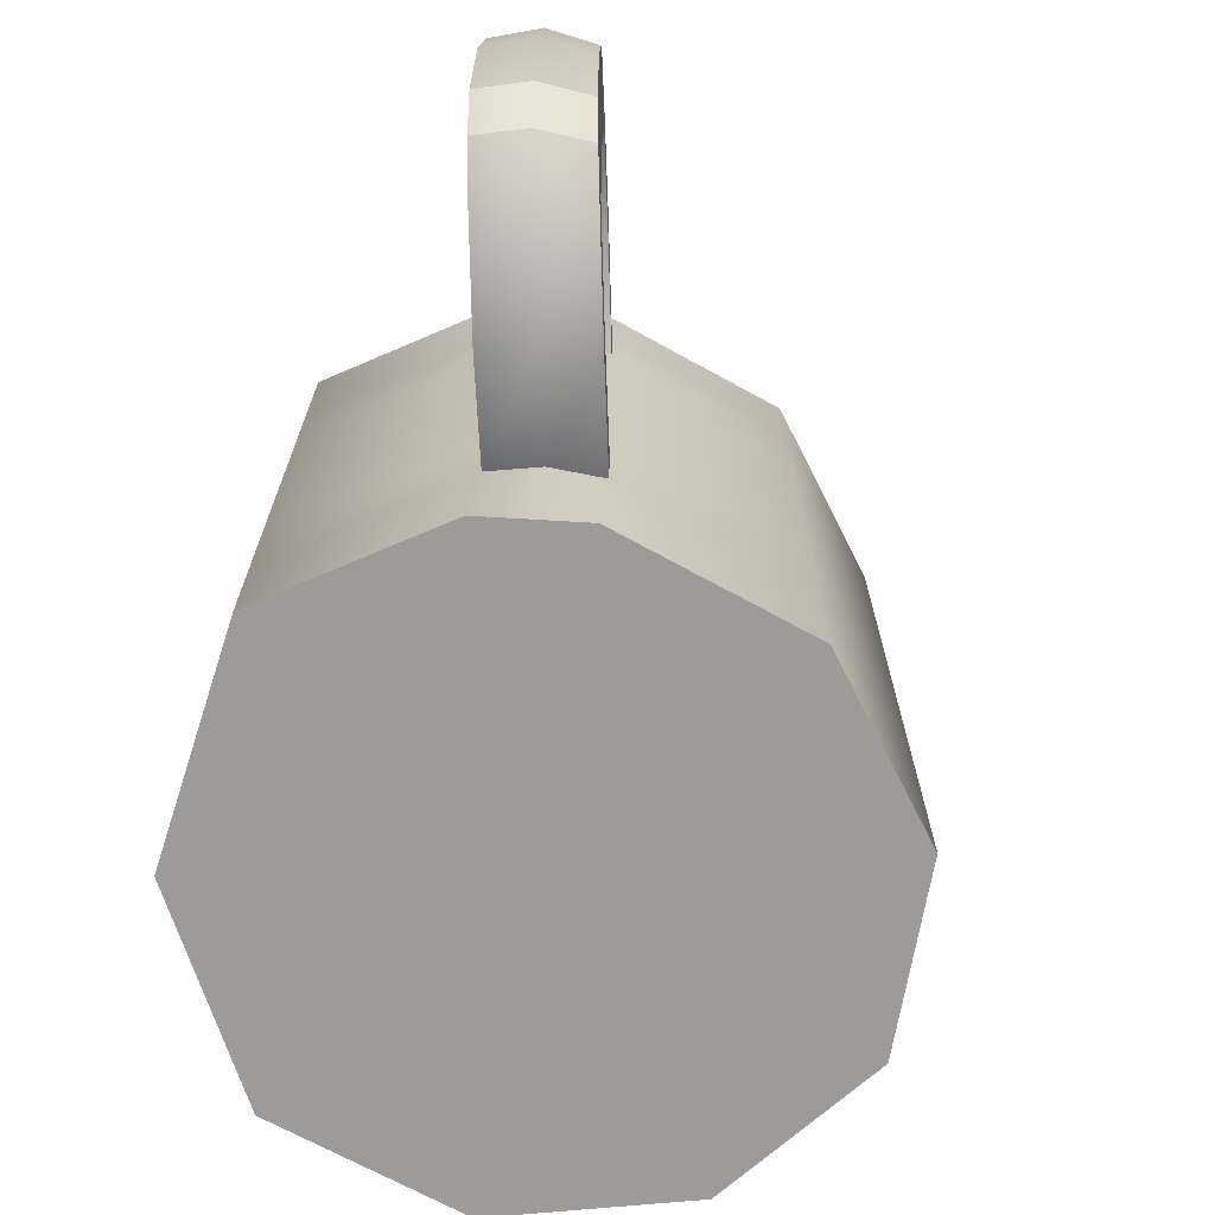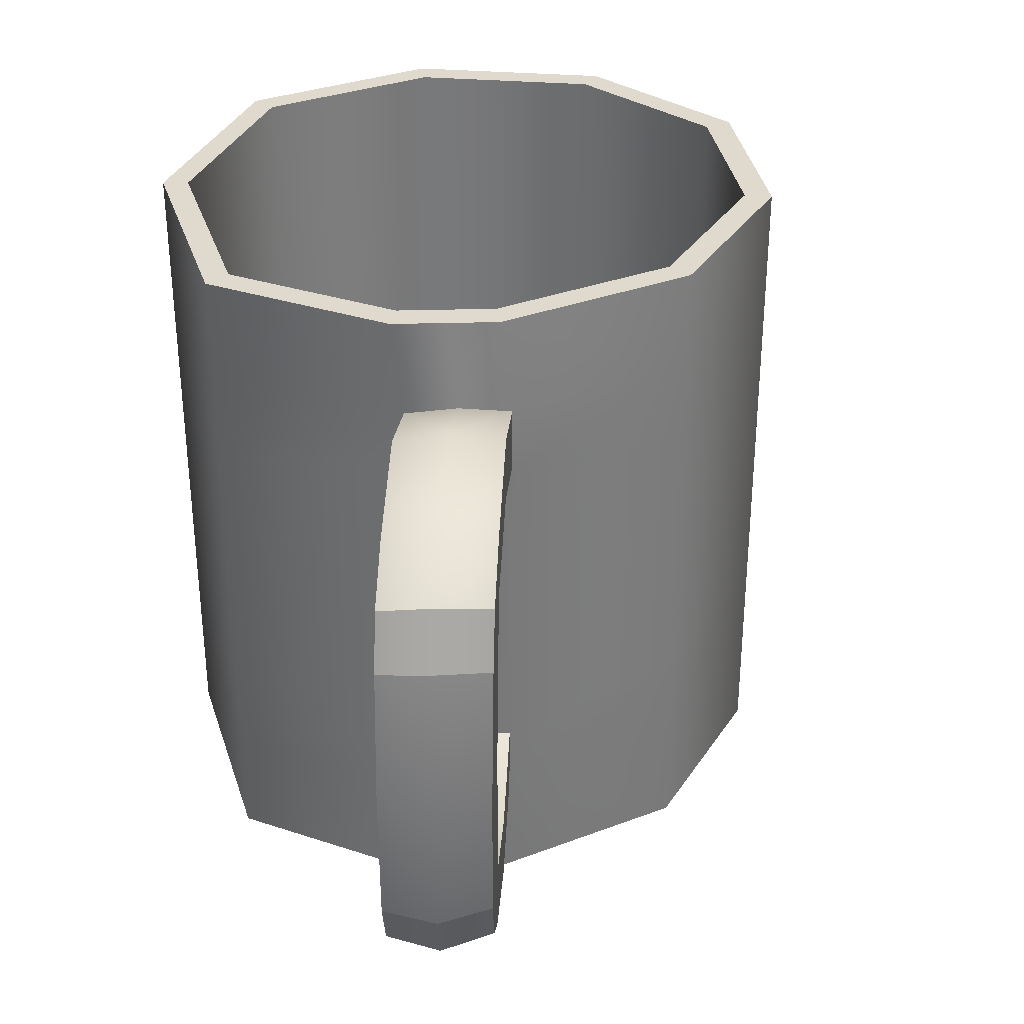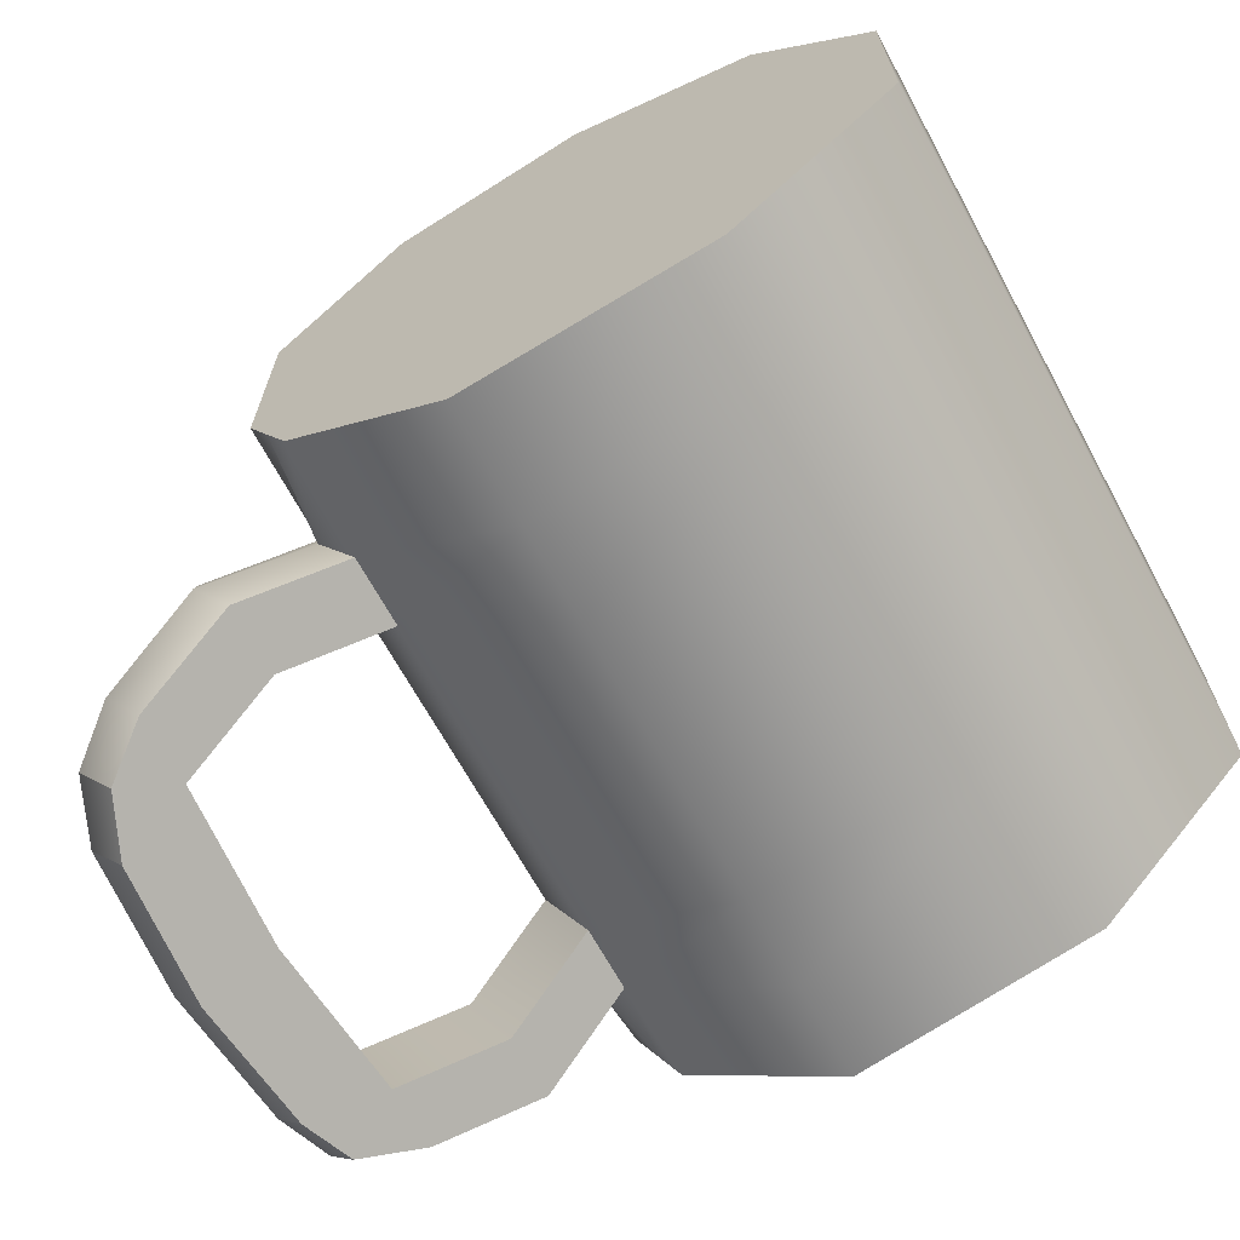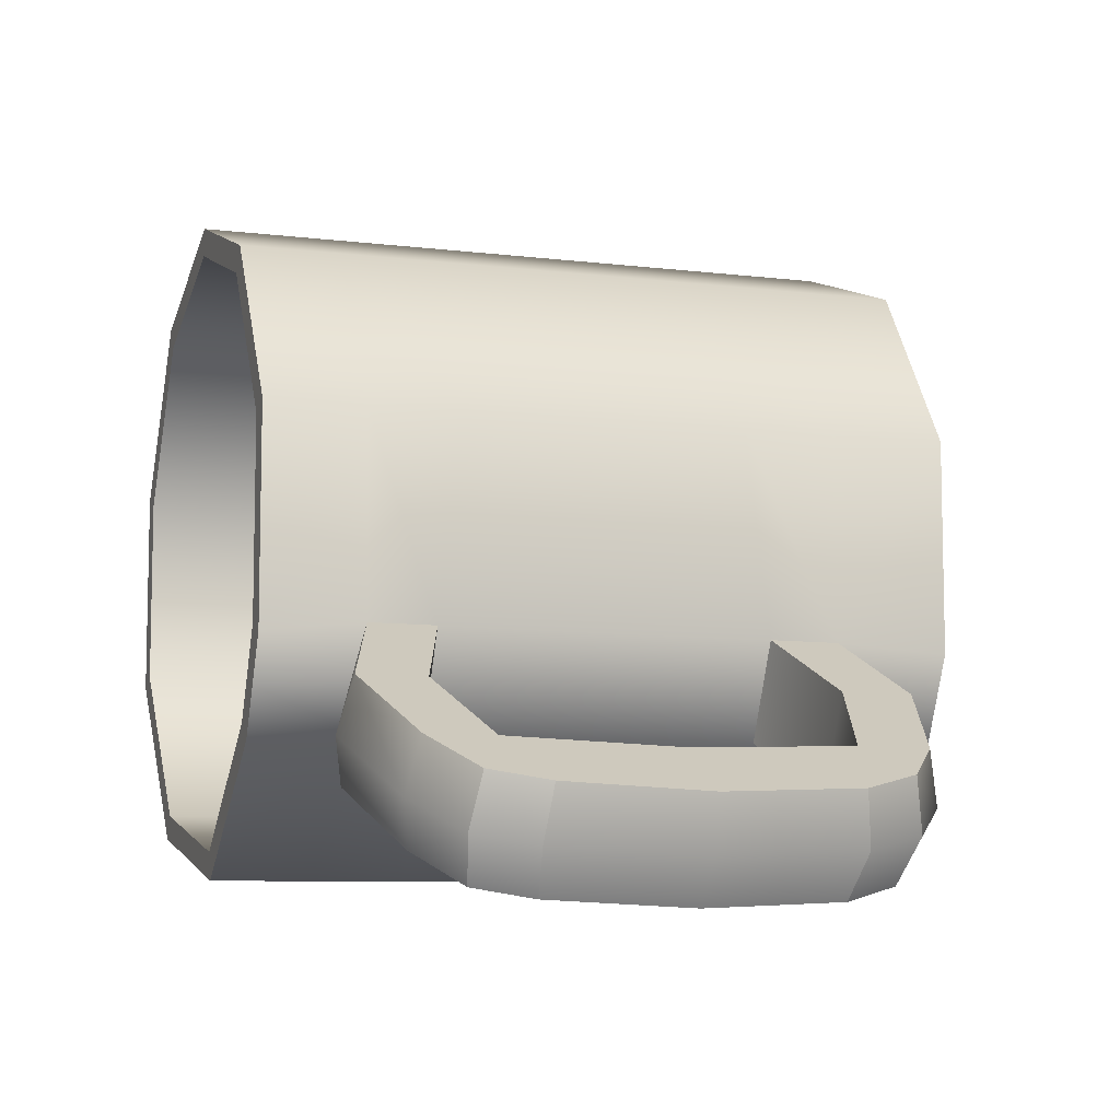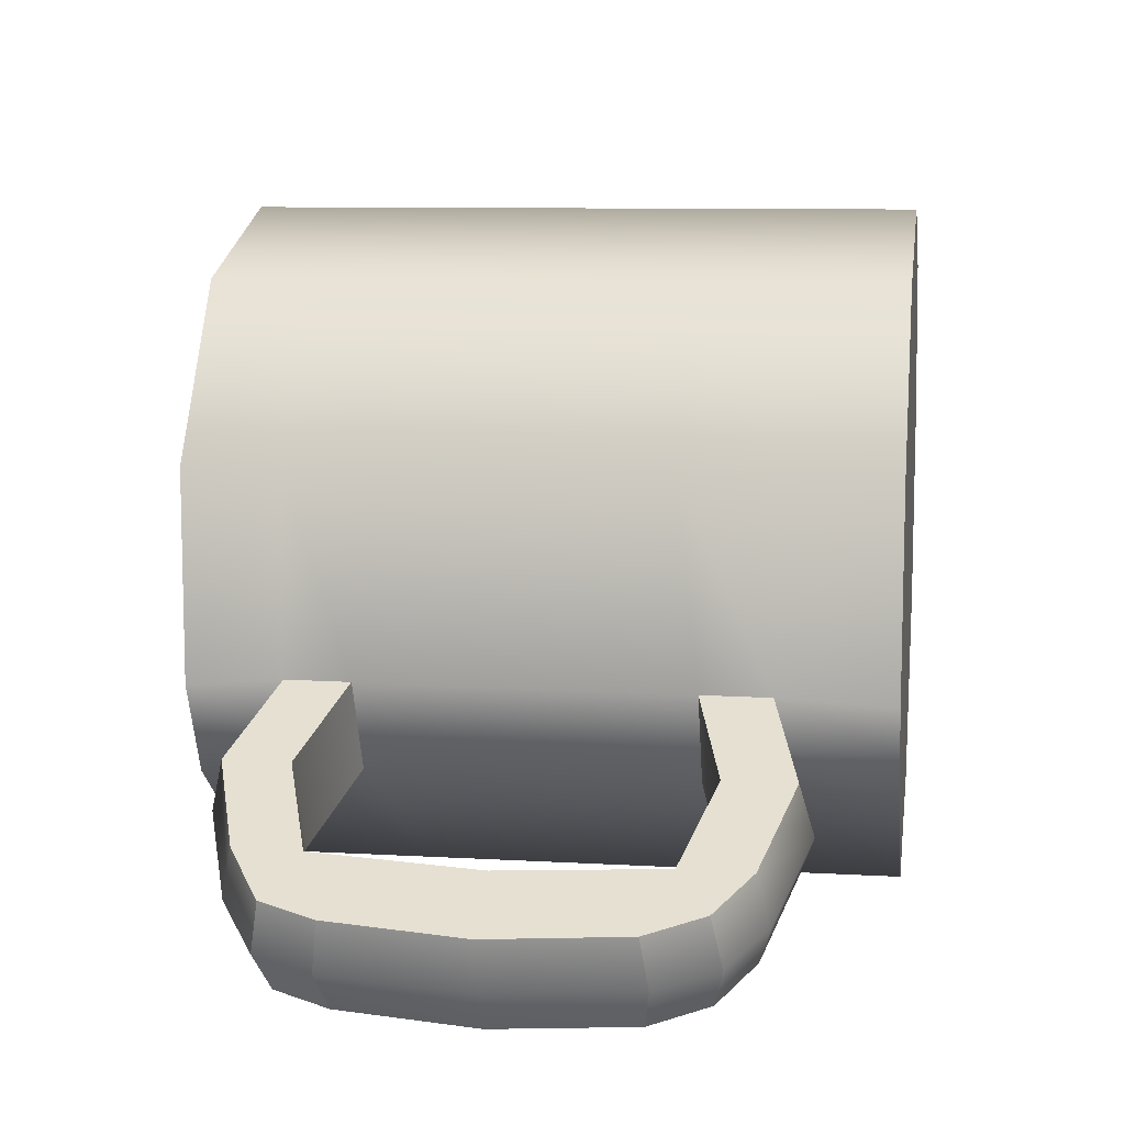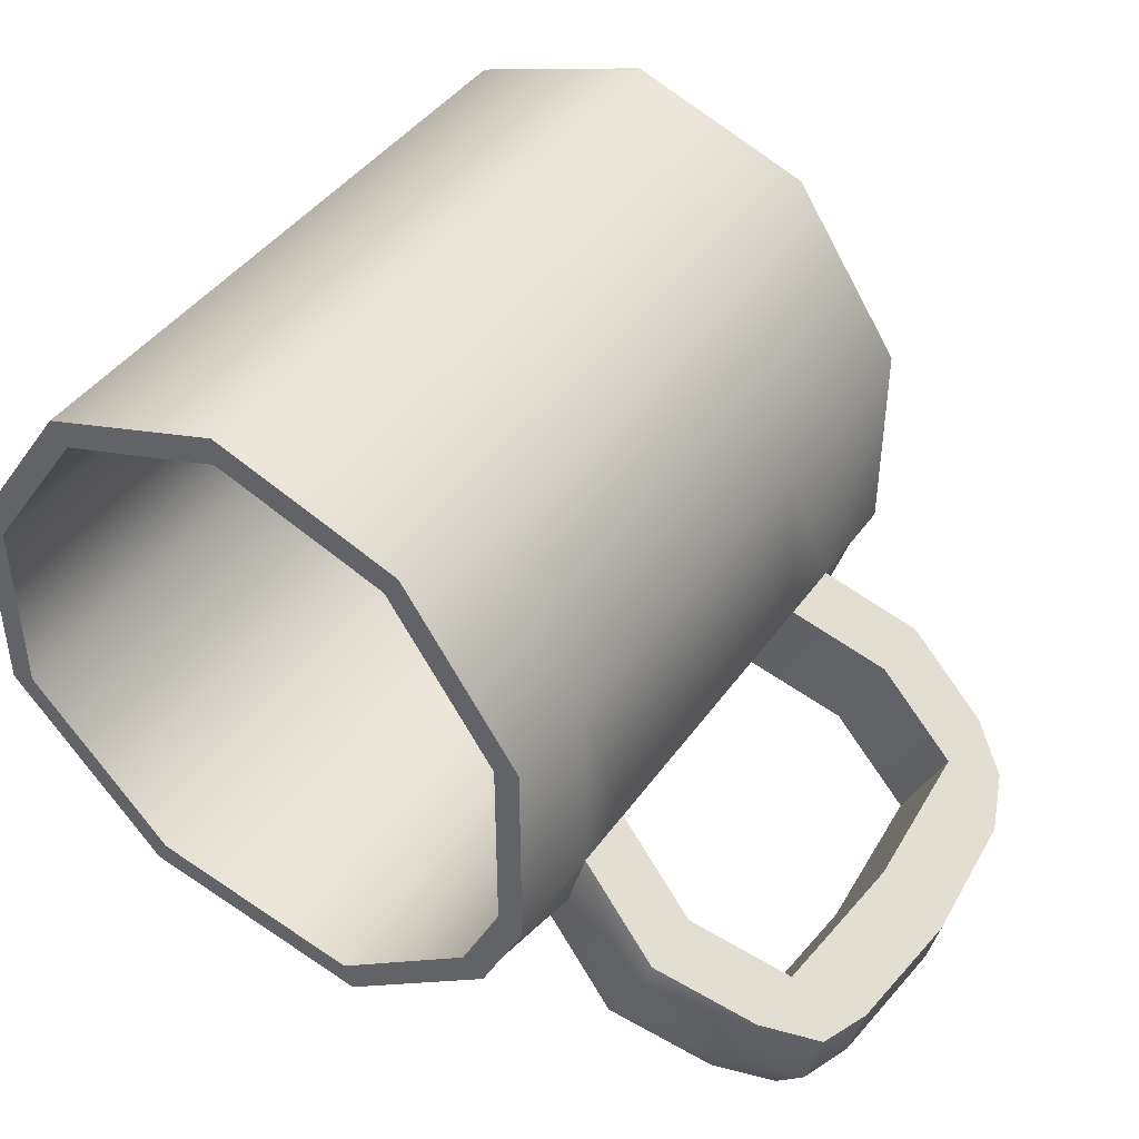
<metadata>
{"format":"obj","ext":"obj","renderer":"f3d","projection":"perspective","resolution":1024,"background":"white","views":[{"elev":-69.8,"azim":-118.9,"up":"+Y"},{"elev":32.7,"azim":-117.7,"up":"+Y"},{"elev":-67.1,"azim":28.7,"up":"+Z"},{"elev":-8.0,"azim":-108.6,"up":"+Z"},{"elev":9.3,"azim":-81.3,"up":"+Z"},{"elev":43.0,"azim":-147.2,"up":"+Z"}]}
</metadata>
<code>
g default
v 4.046 -0.05032 -0.9389
v 2.528 -0.05032 -2.559
v 0.2747 -0.05032 -2.99
v -1.222 -0.05032 -1.829
v -1.647 -0.05032 -0.9389
v -1.647 -0.05032 1.036
v -0.5596 -0.05032 2.633
v 1.199 -0.05032 3.243
v 2.958 -0.05032 2.633
v 4.046 -0.05032 1.036
v 4.046 6.31 -0.9389
v 2.528 6.31 -2.559
v 0.2747 6.31 -2.99
v -1.222 6.31 -1.829
v -1.647 6.31 -0.9389
v -1.647 6.31 1.036
v -0.5596 6.31 2.633
v 1.199 6.31 3.243
v 2.958 6.31 2.633
v 4.046 6.31 1.036
v 1.199 -0.05032 0.04839
v -1.647 4.516 1.036
v -1.692 4.772 -0.8513
v -1.268 4.772 -1.742
v 0.2747 4.516 -2.99
v 2.528 4.516 -2.559
v 4.046 4.516 -0.9389
v 4.046 4.516 1.036
v 2.958 4.516 2.633
v 1.199 4.516 3.243
v -0.5596 4.516 2.633
v -1.647 5.393 1.036
v -1.694 5.392 -0.8476
v -1.27 5.392 -1.738
v 0.2747 5.393 -2.99
v 2.528 5.393 -2.559
v 4.046 5.393 -0.9389
v 4.046 5.393 1.036
v 2.958 5.393 2.633
v 1.199 5.393 3.243
v -0.5596 5.393 2.633
v -1.683 1.692 -0.8698
v -1.258 1.692 -1.76
v 0.2747 1.908 -2.99
v 2.528 1.908 -2.559
v 4.046 1.908 -0.9389
v 4.046 1.908 1.036
v 2.958 1.908 2.633
v 1.199 1.908 3.243
v -0.5596 1.908 2.633
v -1.647 1.908 1.036
v -1.681 1.037 -0.8737
v -1.256 1.037 -1.764
v 0.2747 1.037 -2.99
v 2.528 1.037 -2.559
v 4.046 1.037 -0.9389
v 4.046 1.037 1.036
v 2.958 1.037 2.633
v 1.199 1.037 3.243
v -0.5596 1.037 2.633
v -1.647 1.037 1.036
v -3.46 4.773 -1.904
v -3.035 4.773 -2.795
v -3.462 5.393 -1.9
v -3.037 5.393 -2.791
v -3.448 1.037 -1.927
v -3.023 1.037 -2.817
v -3.45 1.692 -1.923
v -3.025 1.692 -2.813
v -4.095 4.516 -2.285
v -3.67 4.516 -3.175
v -3.947 5.04 -2.192
v -3.522 5.04 -3.083
v -3.863 1.369 -2.172
v -3.439 1.369 -3.062
v -4.087 1.909 -2.3
v -3.662 1.909 -3.191
v -3.556 3.213 -1.973
v -3.131 3.213 -2.864
v -3.767 3.213 -3.243
v -4.192 3.213 -2.352
v -2.566 1.412 -1.398
v -2.564 0.7573 -1.402
v -2.139 0.7573 -2.292
v -2.141 1.412 -2.288
v -2.577 5.094 -1.376
v -2.152 5.094 -2.266
v -2.154 5.713 -2.263
v -2.579 5.713 -1.372
v 3.804 6.31 -0.8551
v 2.415 6.31 -2.338
v 0.3531 6.31 -2.732
v -1.016 6.31 -1.67
v -1.405 6.31 -0.8551
v -1.405 6.31 0.9519
v -0.4103 6.31 2.414
v 1.199 6.31 2.972
v 2.809 6.31 2.414
v 3.804 6.31 0.9519
v 3.804 1.797 -0.8551
v 1.199 1.797 0.04839
v 2.415 1.797 -2.338
v 0.3531 1.797 -2.732
v -1.016 1.797 -1.67
v -1.405 1.797 -0.8551
v -1.405 1.797 0.9519
v -0.4103 1.797 2.414
v 1.199 1.797 2.972
v 2.809 1.797 2.414
v 3.804 1.797 0.9519
v -1.211 1.797 -1.263
v -1.211 6.31 -1.263
v -1.434 6.31 -1.384
v -1.582 5.499 -1.339
v -2.467 5.839 -1.864
v -3.35 5.502 -2.392
v -3.834 5.132 -2.684
v -3.982 4.581 -2.776
v -4.077 3.211 -2.844
v -3.97 1.839 -2.792
v -3.746 1.271 -2.663
v -3.33 0.9213 -2.418
v -2.445 0.6256 -1.894
v -1.563 0.9183 -1.365
v -1.434 -0.05032 -1.384
g Mug
f 55 56 1 2
f 54 55 2 3
f 53 54 3 4
f 125 5 52 124
f 52 5 6 61
f 60 61 6 7
f 59 60 7 8
f 58 59 8 9
f 57 58 9 10
f 56 57 10 1
f 2 1 21
f 3 2 21
f 4 3 21
f 5 125 4 21
f 6 5 21
f 7 6 21
f 8 7 21
f 9 8 21
f 10 9 21
f 1 10 21
f 101 100 102
f 101 102 103
f 101 103 104
f 104 111 105 101
f 101 105 106
f 101 106 107
f 101 107 108
f 101 108 109
f 101 109 110
f 101 110 100
f 32 33 23 22
f 118 70 72 117
f 34 35 25 24
f 35 36 26 25
f 36 37 27 26
f 37 38 28 27
f 38 39 29 28
f 39 40 30 29
f 40 41 31 30
f 41 32 22 31
f 15 33 32 16
f 114 33 15 113
f 13 35 34 14
f 12 36 35 13
f 11 37 36 12
f 20 38 37 11
f 19 39 38 20
f 18 40 39 19
f 17 41 40 18
f 16 32 41 17
f 22 23 42 51
f 43 42 23 24
f 24 25 44 43
f 25 26 45 44
f 26 27 46 45
f 27 28 47 46
f 28 29 48 47
f 29 30 49 48
f 30 31 50 49
f 31 22 51 50
f 51 42 52 61
f 121 74 76 120
f 43 44 54 53
f 44 45 55 54
f 45 46 56 55
f 46 47 57 56
f 47 48 58 57
f 48 49 59 58
f 49 50 60 59
f 50 51 61 60
f 24 23 86 87
f 23 33 89 86
f 33 114 115 89
f 34 24 87 88
f 124 52 83 123
f 52 42 82 83
f 42 43 85 82
f 43 53 84 85
f 62 64 72 70
f 64 116 117 72
f 65 63 71 73
f 122 66 74 121
f 66 68 76 74
f 69 67 75 77
f 63 62 78 79
f 62 70 81 78
f 71 63 79 80
f 70 118 119 81
f 79 78 68 69
f 80 79 69 77
f 81 119 120 76
f 78 81 76 68
f 83 82 68 66
f 123 83 66 122
f 85 84 67 69
f 82 85 69 68
f 87 86 62 63
f 88 87 63 65
f 89 115 116 64
f 86 89 64 62
f 90 11 12 91
f 91 12 13 92
f 92 13 14 93
f 113 15 94 112
f 94 15 16 95
f 95 16 17 96
f 96 17 18 97
f 97 18 19 98
f 98 19 20 99
f 99 20 11 90
f 100 90 91 102
f 102 91 92 103
f 103 92 93 104
f 112 94 105 111
f 105 94 95 106
f 106 95 96 107
f 107 96 97 108
f 108 97 98 109
f 109 98 99 110
f 110 99 90 100
f 93 112 111 104
f 14 113 112 93
f 34 114 113 14
f 115 114 34 88
f 116 115 88 65
f 117 116 65 73
f 71 118 117 73
f 119 118 71 80
f 120 119 80 77
f 75 121 120 77
f 67 122 121 75
f 84 123 122 67
f 53 124 123 84
f 4 125 124 53

</code>
